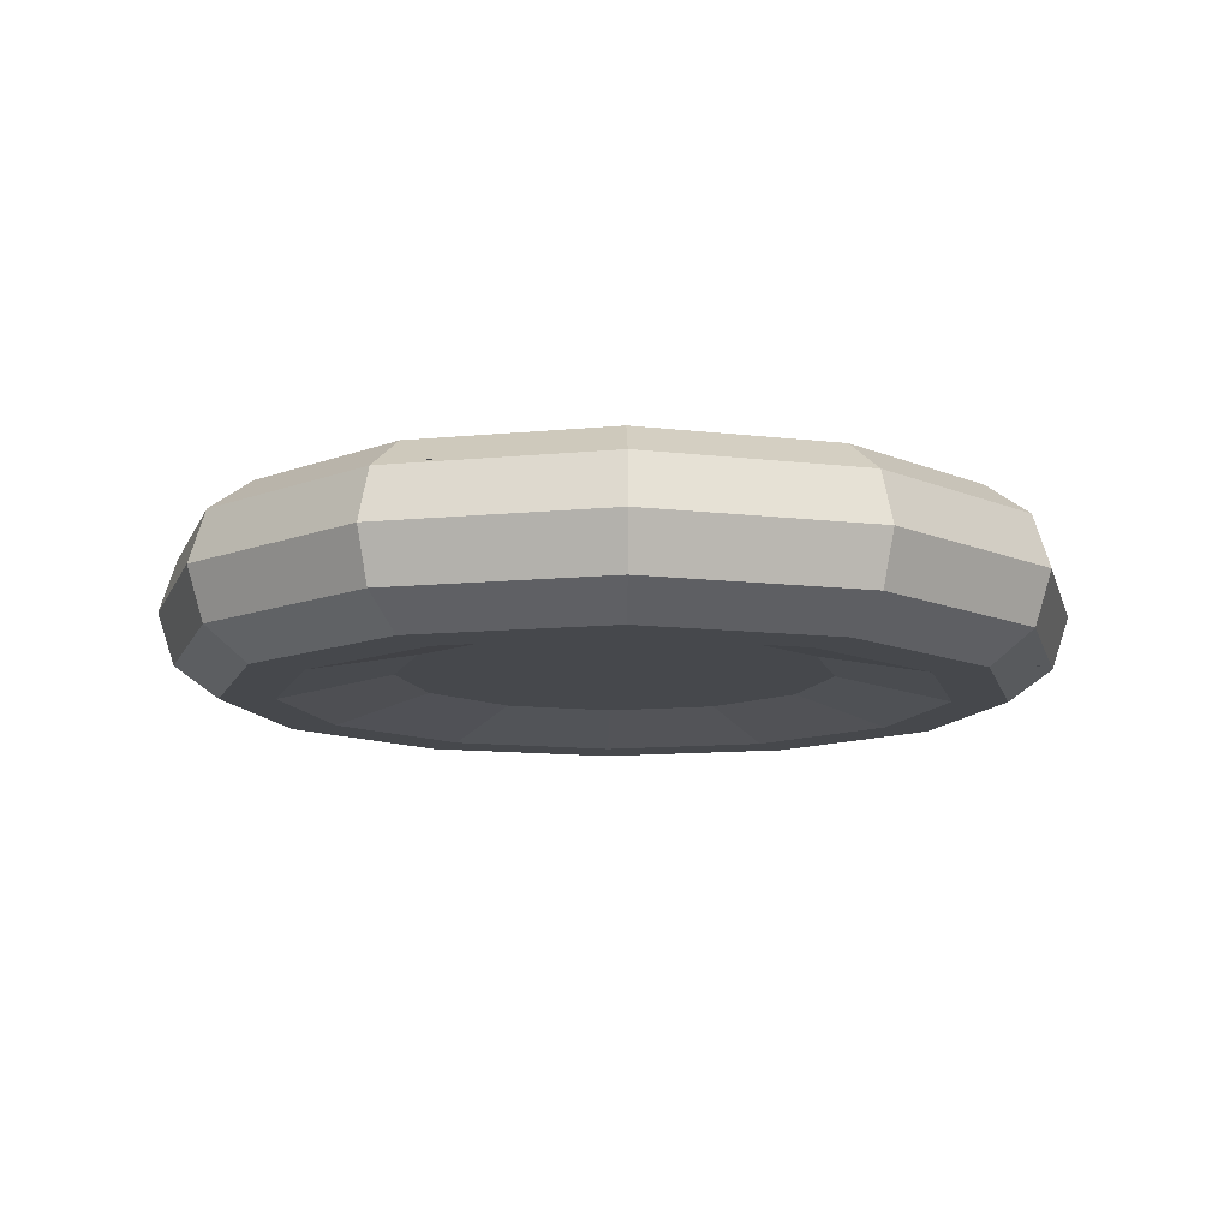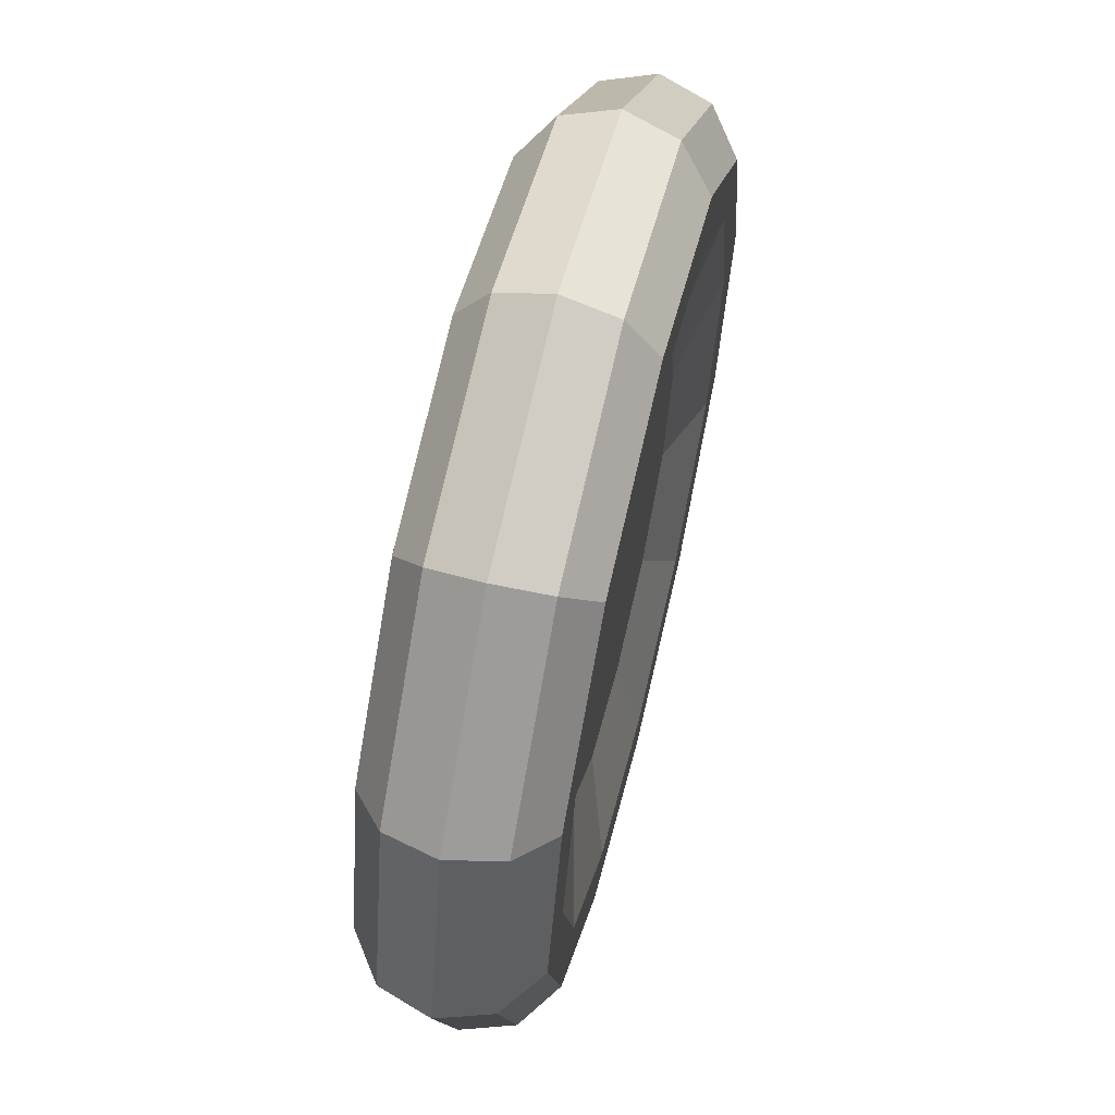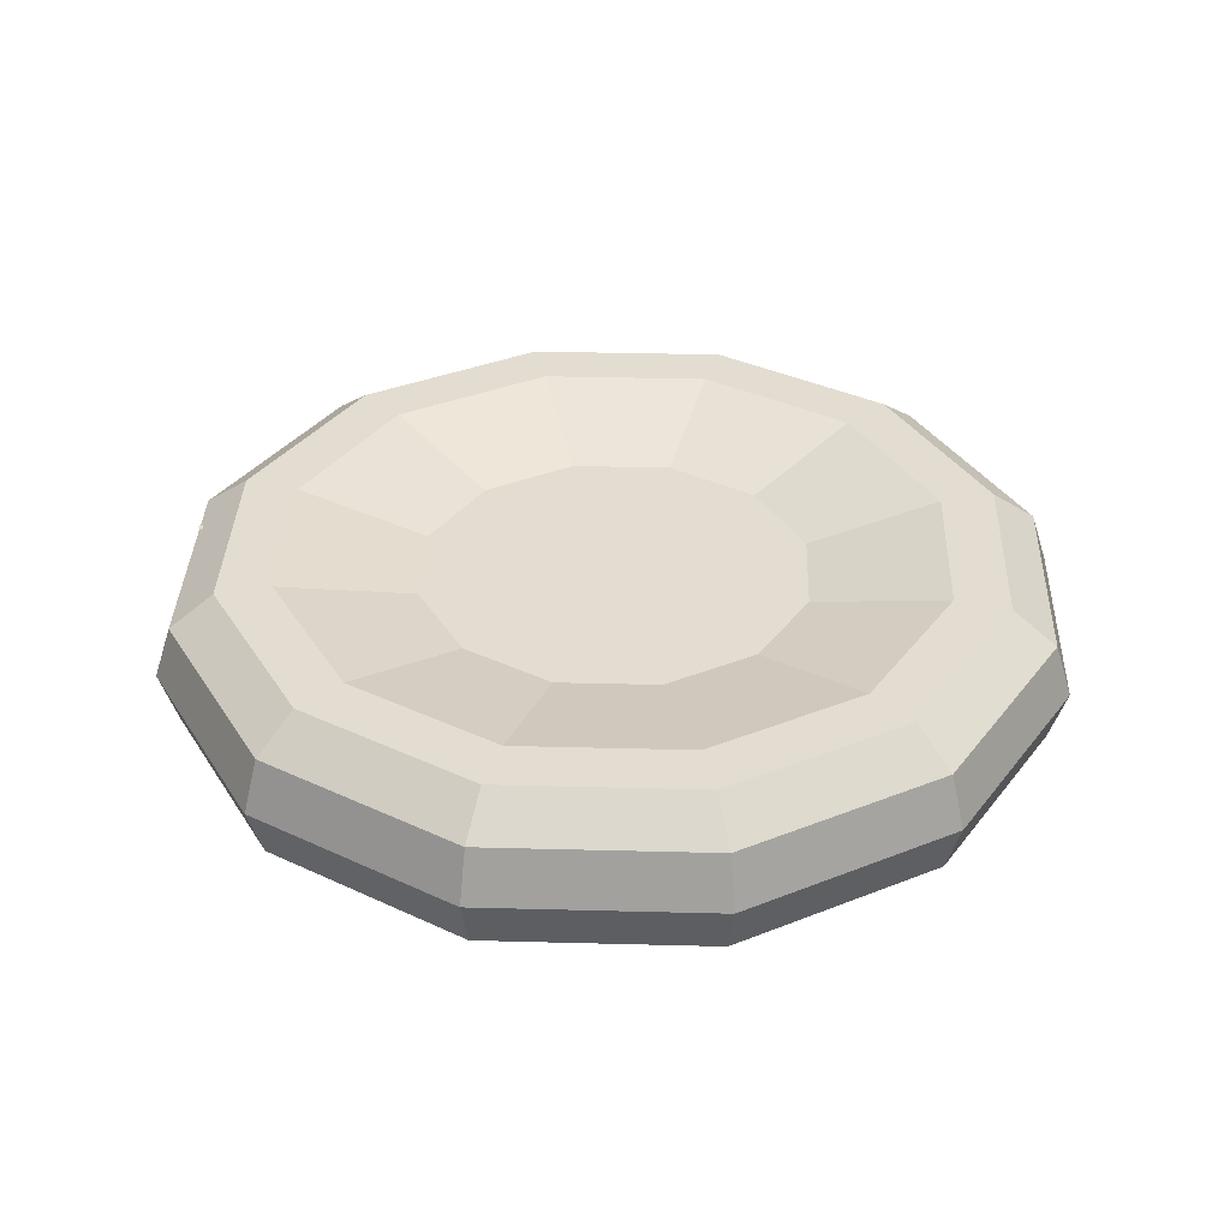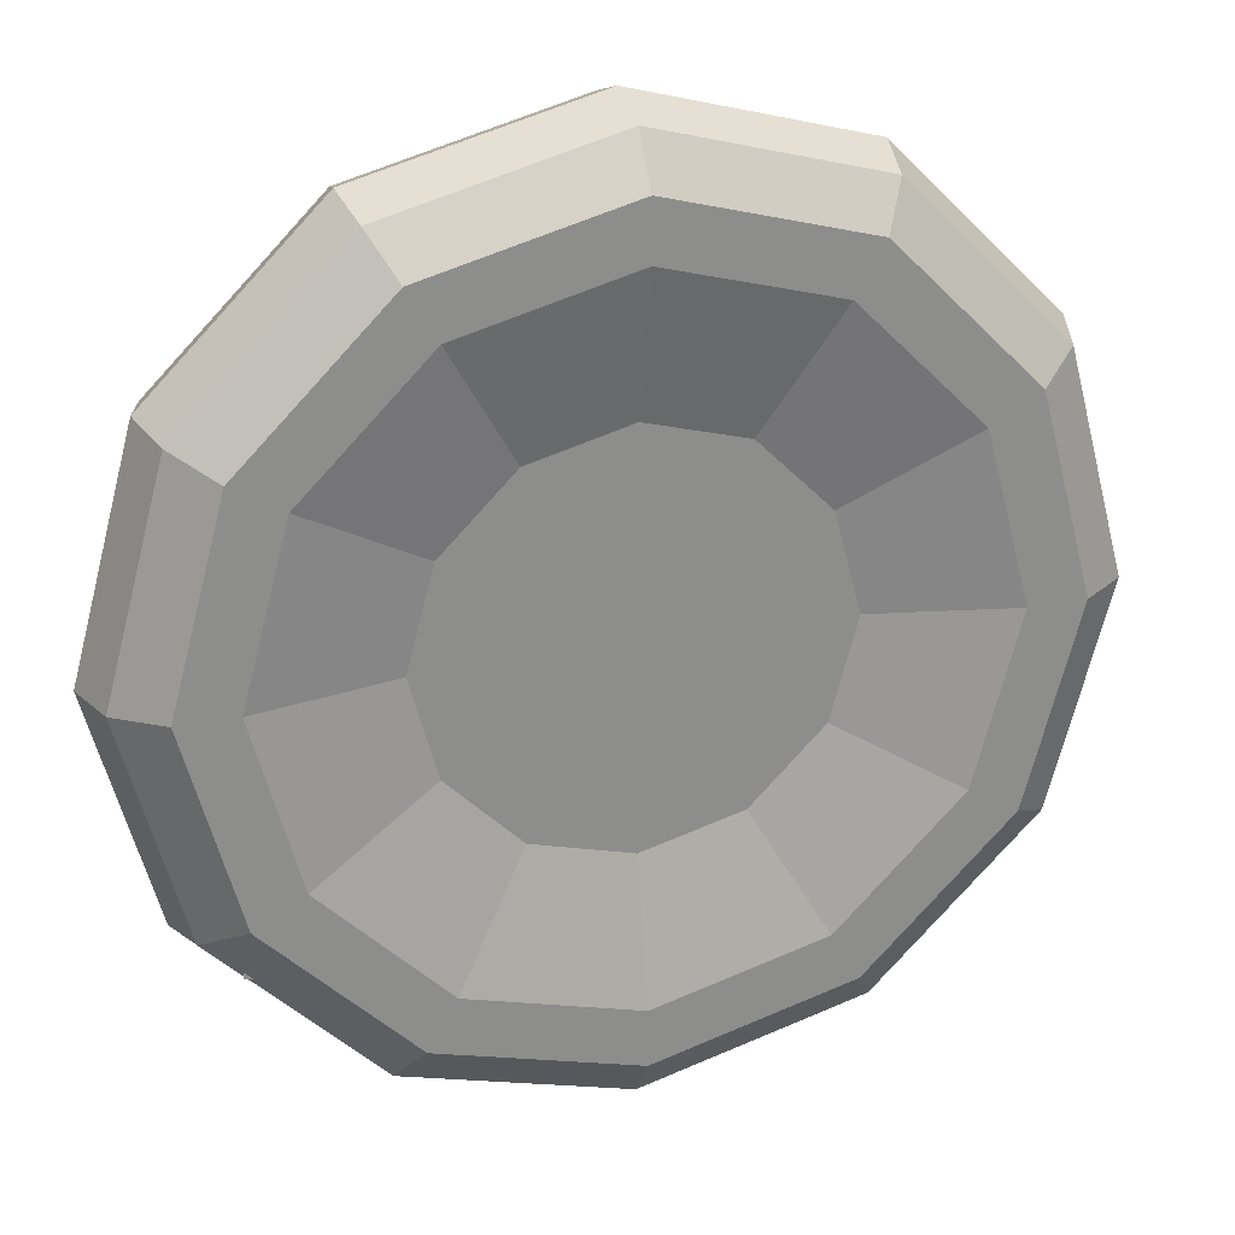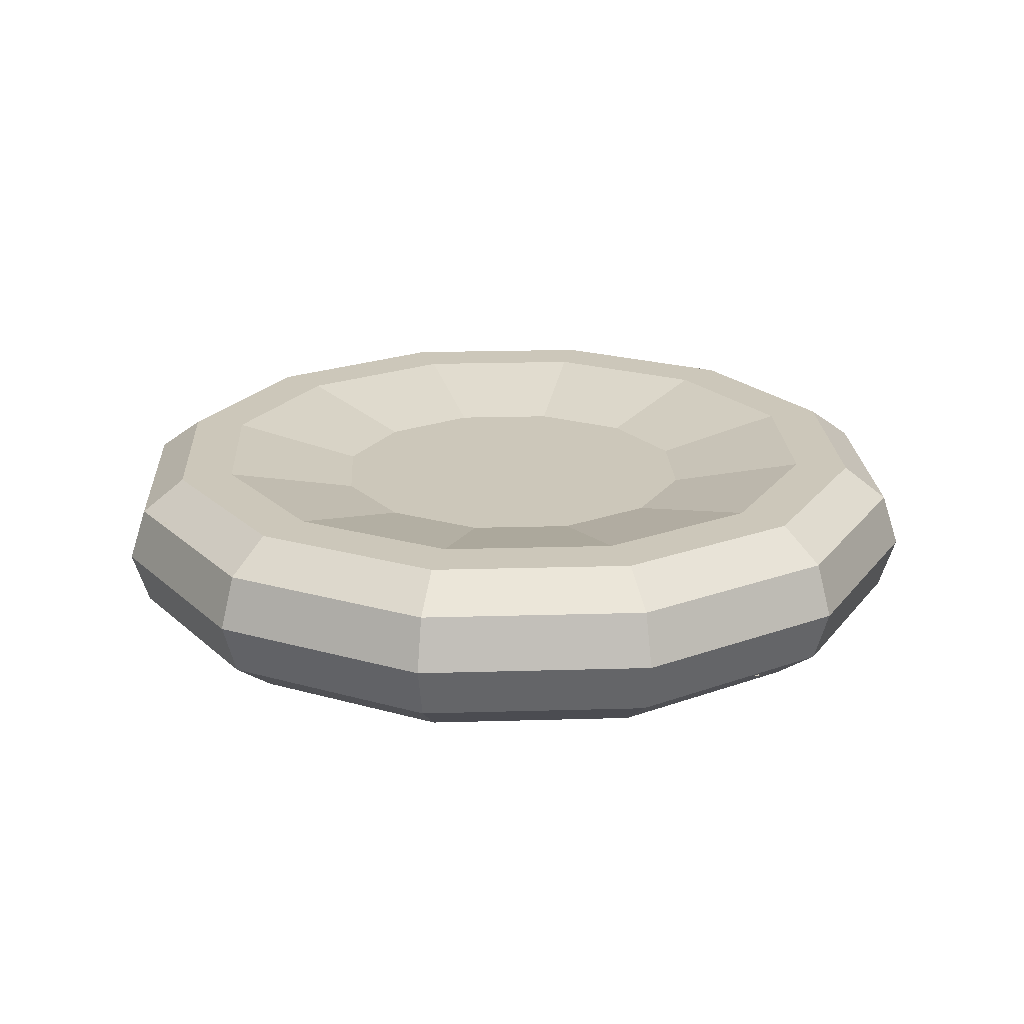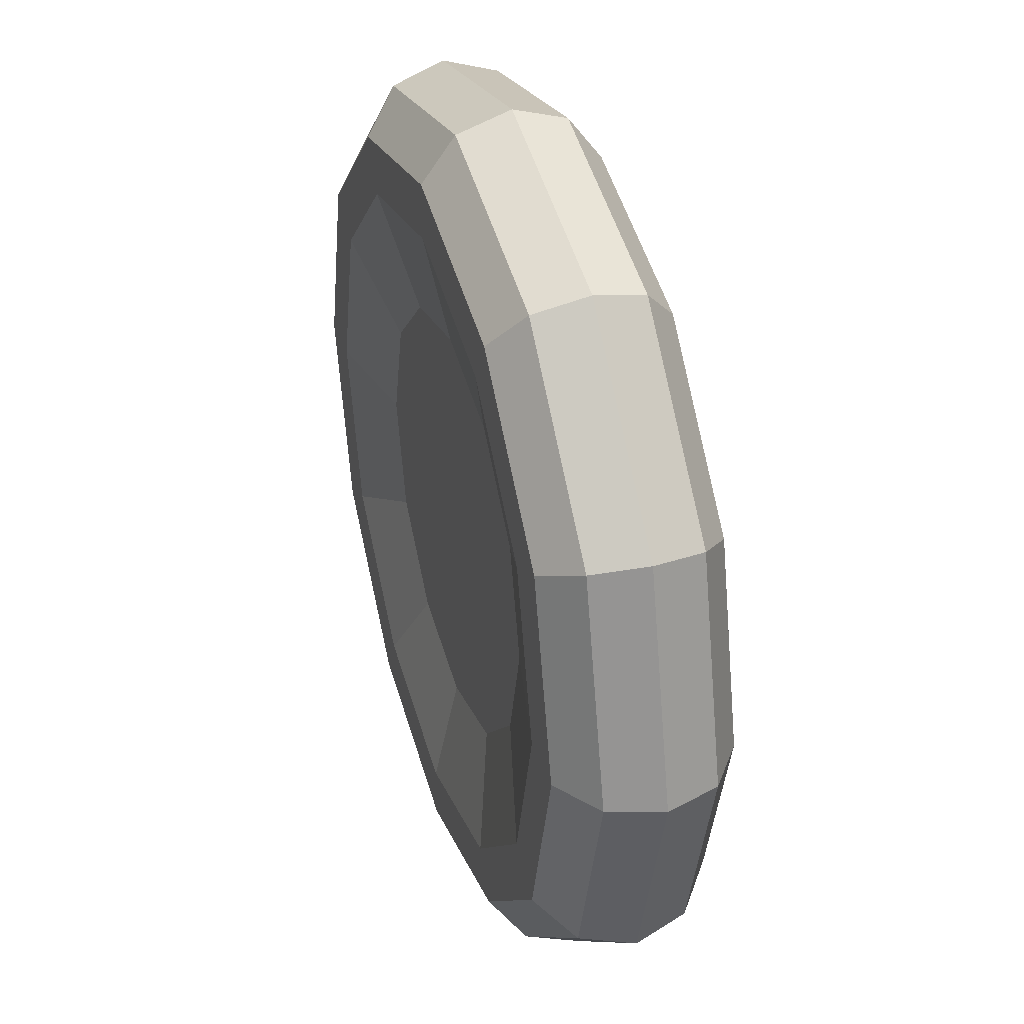
<metadata>
{"format":"obj","ext":"obj","renderer":"f3d","projection":"perspective","resolution":1024,"background":"white","views":[{"elev":-11.3,"azim":148.6,"up":"+Y"},{"elev":63.2,"azim":-76.3,"up":"+Z"},{"elev":35.2,"azim":-133.0,"up":"+Y"},{"elev":25.1,"azim":162.3,"up":"+Z"},{"elev":21.3,"azim":-168.0,"up":"+Y"},{"elev":37.1,"azim":72.6,"up":"+Z"}]}
</metadata>
<code>
o Plane.001_Plane
v -0.1474 -0.1676 1.037
v -0.8716 -0.1676 0.441
v 0.3577 -0.1676 -1.047
v -0.8939 -0.1676 -0.7127
v -0.1474 -0.1676 1.037
v 0.3577 -0.1676 -1.047
v 0.9018 -0.1676 0.4669
v 0.7722 -0.1676 -0.73
f 1 2 4 3
f 1 3 6 5
f 5 6 8 7
o Plane
v 0.1931 0.1555 1.05
v 0.9172 0.1555 0.4538
v -0.3121 0.1555 -1.035
v 0.9395 0.1555 -0.6998
v 0.1931 0.1555 1.05
v -0.3121 0.1555 -1.035
v -0.8561 0.1555 0.4798
v -0.7266 0.1555 -0.7172
f 9 10 12 11
f 9 11 14 13
f 13 14 16 15
o Torus
v 1.249 0.001099 0.005227
v 1.202 0.148 0.005227
v 1.077 0.2389 0.005227
v 0.922 0.2389 0.005227
v 0.5053 0.148 0.005227
v 0.7493 0.001099 0.005227
v 0.5013 -0.1458 0.005227
v 0.922 -0.2367 0.005227
v 1.077 -0.2367 0.005227
v 1.202 -0.1458 0.005227
v 1.082 0.001099 -0.6198
v 1.04 0.148 -0.5959
v 0.9322 0.2389 -0.5334
v 0.7984 0.2389 -0.4561
v 0.4375 0.148 -0.2478
v 0.6488 0.001099 -0.3698
v 0.4341 -0.1458 -0.2458
v 0.7984 -0.2367 -0.4561
v 0.9322 -0.2367 -0.5334
v 1.04 -0.1458 -0.5959
v 0.6243 0.001099 -1.077
v 0.6004 0.148 -1.036
v 0.5379 0.2389 -0.9277
v 0.4606 0.2389 -0.7939
v 0.2523 0.148 -0.433
v 0.3743 0.001099 -0.6443
v 0.2503 -0.1458 -0.4296
v 0.4606 -0.2367 -0.7939
v 0.5379 -0.2367 -0.9277
v 0.6004 -0.1458 -1.036
v -0.000729 0.001099 -1.245
v -0.000729 0.148 -1.197
v -0.000729 0.2389 -1.072
v -0.000729 0.2389 -0.9175
v -0.000729 0.148 -0.5008
v -0.000729 0.001099 -0.7448
v -0.000729 -0.1458 -0.4968
v -0.000729 -0.2367 -0.9175
v -0.000729 -0.2367 -1.072
v -0.000729 -0.1458 -1.197
v -0.6257 0.001099 -1.077
v -0.6019 0.148 -1.036
v -0.5394 0.2389 -0.9277
v -0.4621 0.2389 -0.7939
v -0.2538 0.148 -0.433
v -0.3757 0.001099 -0.6443
v -0.2518 -0.1458 -0.4296
v -0.4621 -0.2367 -0.7939
v -0.5394 -0.2367 -0.9277
v -0.6019 -0.1458 -1.036
v -1.083 0.001099 -0.6198
v -1.042 0.148 -0.5959
v -0.9337 0.2389 -0.5334
v -0.7998 0.2389 -0.4561
v -0.439 0.148 -0.2478
v -0.6502 0.001099 -0.3698
v -0.4355 -0.1458 -0.2458
v -0.7998 -0.2367 -0.4561
v -0.9337 -0.2367 -0.5334
v -1.042 -0.1458 -0.5959
v -1.251 0.001099 0.005227
v -1.203 0.148 0.005227
v -1.078 0.2389 0.005227
v -0.9235 0.2389 0.005227
v -0.5068 0.148 0.005227
v -0.7507 0.001099 0.005227
v -0.5028 -0.1458 0.005227
v -0.9235 -0.2367 0.005227
v -1.078 -0.2367 0.005227
v -1.203 -0.1458 0.005227
v -1.083 0.001099 0.6302
v -1.042 0.148 0.6064
v -0.9337 0.2389 0.5439
v -0.7999 0.2389 0.4666
v -0.439 0.148 0.2583
v -0.6502 0.001099 0.3802
v -0.4355 -0.1458 0.2563
v -0.7999 -0.2367 0.4666
v -0.9337 -0.2367 0.5439
v -1.042 -0.1458 0.6064
v -0.6257 0.001099 1.088
v -0.6019 0.148 1.046
v -0.5394 0.2389 0.9382
v -0.4621 0.2389 0.8043
v -0.2538 0.148 0.4435
v -0.3757 0.001099 0.6547
v -0.2518 -0.1458 0.44
v -0.4621 -0.2367 0.8043
v -0.5394 -0.2367 0.9382
v -0.6019 -0.1458 1.046
v -0.000729 0.001099 1.255
v -0.000729 0.148 1.207
v -0.000729 0.2389 1.082
v -0.000729 0.2389 0.928
v -0.000729 0.148 0.5113
v -0.000729 0.001099 0.7552
v -0.000729 -0.1458 0.5073
v -0.000729 -0.2367 0.928
v -0.000729 -0.2367 1.082
v -0.000729 -0.1458 1.207
v 0.6243 0.001099 1.088
v 0.6004 0.148 1.046
v 0.5379 0.2389 0.9382
v 0.4606 0.2389 0.8043
v 0.2523 0.148 0.4435
v 0.3743 0.001099 0.6547
v 0.2503 -0.1458 0.44
v 0.4606 -0.2367 0.8043
v 0.5379 -0.2367 0.9382
v 0.6004 -0.1458 1.046
v 1.082 0.001099 0.6302
v 1.04 0.148 0.6064
v 0.9322 0.2389 0.5439
v 0.7984 0.2389 0.4666
v 0.4375 0.148 0.2583
v 0.6488 0.001099 0.3802
v 0.4341 -0.1458 0.2563
v 0.7984 -0.2367 0.4666
v 0.9322 -0.2367 0.5439
v 1.04 -0.1458 0.6064
f 17 27 28 18
f 18 28 29 19
f 19 29 30 20
f 20 30 31 21
f 21 31 32 22
f 22 32 33 23
f 23 33 34 24
f 24 34 35 25
f 25 35 36 26
f 26 36 27 17
f 27 37 38 28
f 28 38 39 29
f 29 39 40 30
f 30 40 41 31
f 31 41 42 32
f 32 42 43 33
f 33 43 44 34
f 34 44 45 35
f 35 45 46 36
f 36 46 37 27
f 37 47 48 38
f 38 48 49 39
f 39 49 50 40
f 40 50 51 41
f 41 51 52 42
f 42 52 53 43
f 43 53 54 44
f 44 54 55 45
f 45 55 56 46
f 46 56 47 37
f 47 57 58 48
f 48 58 59 49
f 49 59 60 50
f 50 60 61 51
f 51 61 62 52
f 52 62 63 53
f 53 63 64 54
f 54 64 65 55
f 55 65 66 56
f 56 66 57 47
f 57 67 68 58
f 58 68 69 59
f 59 69 70 60
f 60 70 71 61
f 61 71 72 62
f 62 72 73 63
f 63 73 74 64
f 64 74 75 65
f 65 75 76 66
f 66 76 67 57
f 67 77 78 68
f 68 78 79 69
f 69 79 80 70
f 70 80 81 71
f 71 81 82 72
f 72 82 83 73
f 73 83 84 74
f 74 84 85 75
f 75 85 86 76
f 76 86 77 67
f 77 87 88 78
f 78 88 89 79
f 79 89 90 80
f 80 90 91 81
f 81 91 92 82
f 82 92 93 83
f 83 93 94 84
f 84 94 95 85
f 85 95 96 86
f 86 96 87 77
f 87 97 98 88
f 88 98 99 89
f 89 99 100 90
f 90 100 101 91
f 91 101 102 92
f 92 102 103 93
f 93 103 104 94
f 94 104 105 95
f 95 105 106 96
f 96 106 97 87
f 97 107 108 98
f 98 108 109 99
f 99 109 110 100
f 100 110 111 101
f 101 111 112 102
f 102 112 113 103
f 103 113 114 104
f 104 114 115 105
f 105 115 116 106
f 106 116 107 97
f 107 117 118 108
f 108 118 119 109
f 109 119 120 110
f 110 120 121 111
f 111 121 122 112
f 112 122 123 113
f 113 123 124 114
f 114 124 125 115
f 115 125 126 116
f 116 126 117 107
f 117 127 128 118
f 118 128 129 119
f 119 129 130 120
f 120 130 131 121
f 121 131 132 122
f 122 132 133 123
f 123 133 134 124
f 124 134 135 125
f 125 135 136 126
f 126 136 127 117
f 127 17 18 128
f 128 18 19 129
f 129 19 20 130
f 130 20 21 131
f 131 21 22 132
f 132 22 23 133
f 133 23 24 134
f 134 24 25 135
f 135 25 26 136
f 136 26 17 127

</code>
